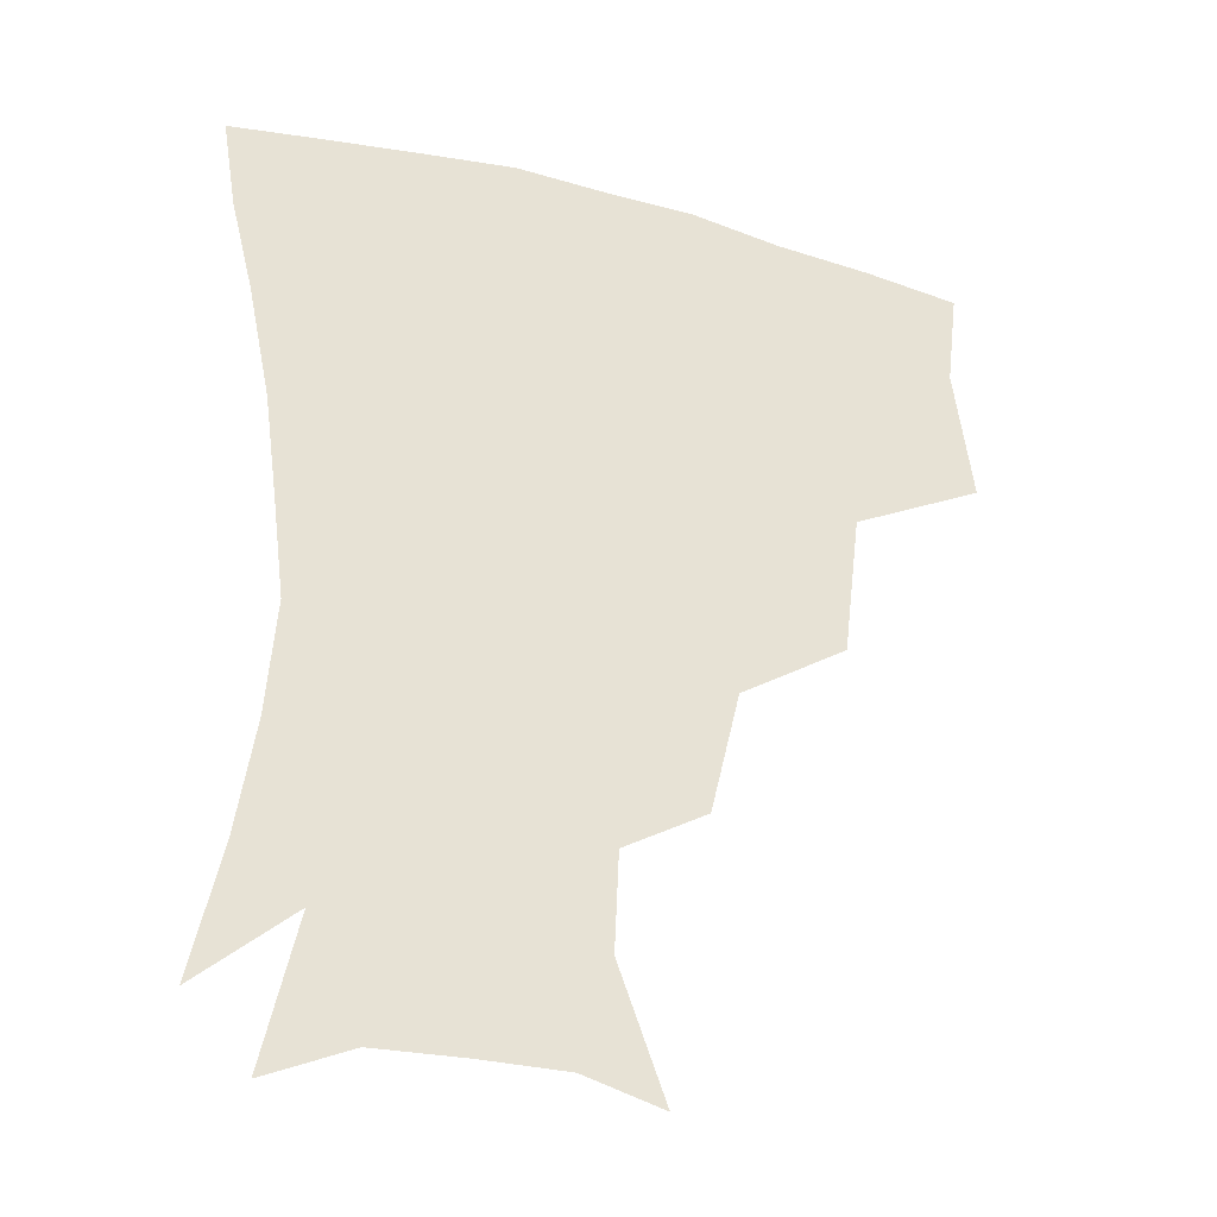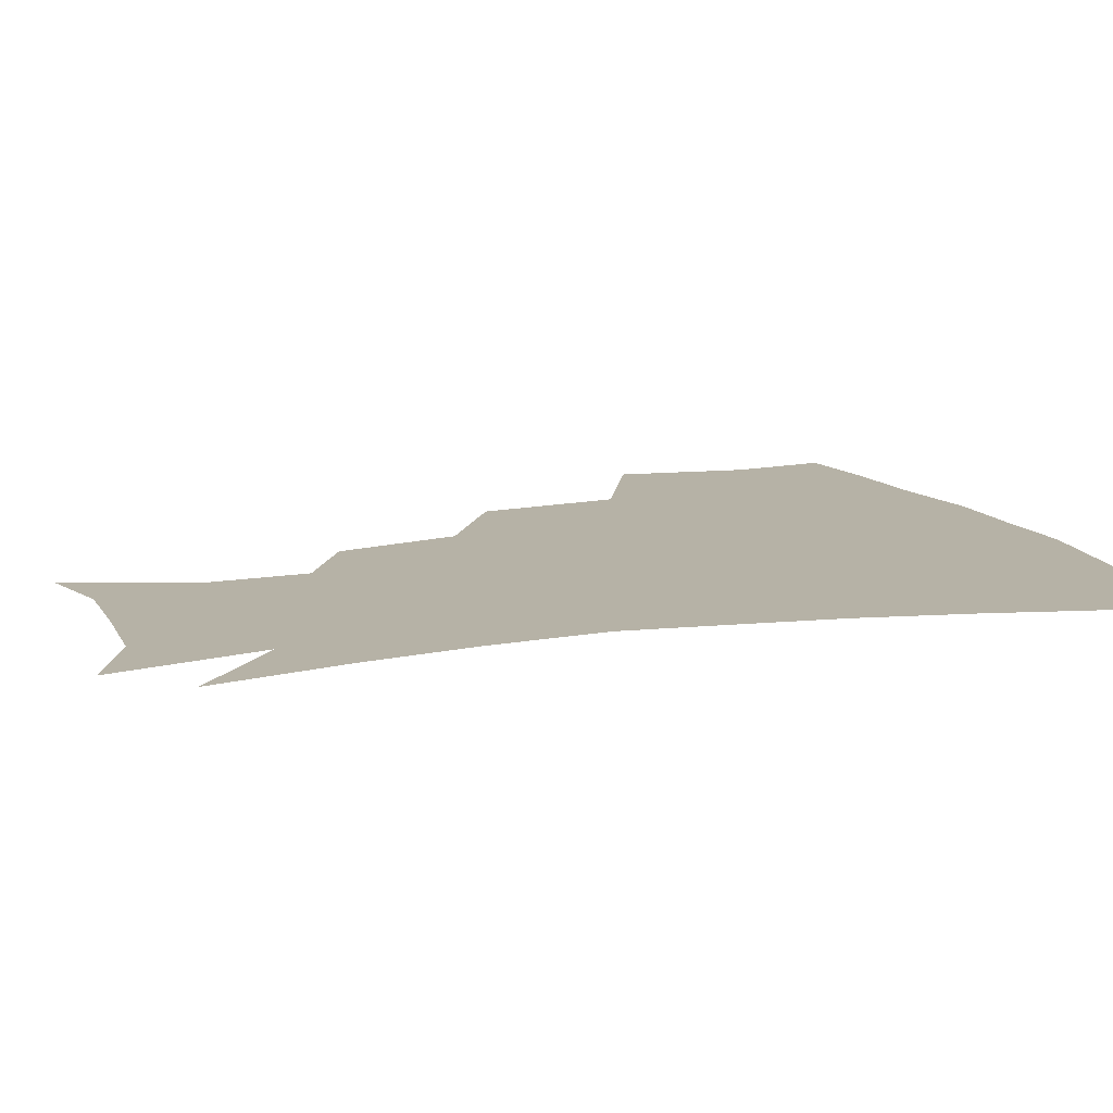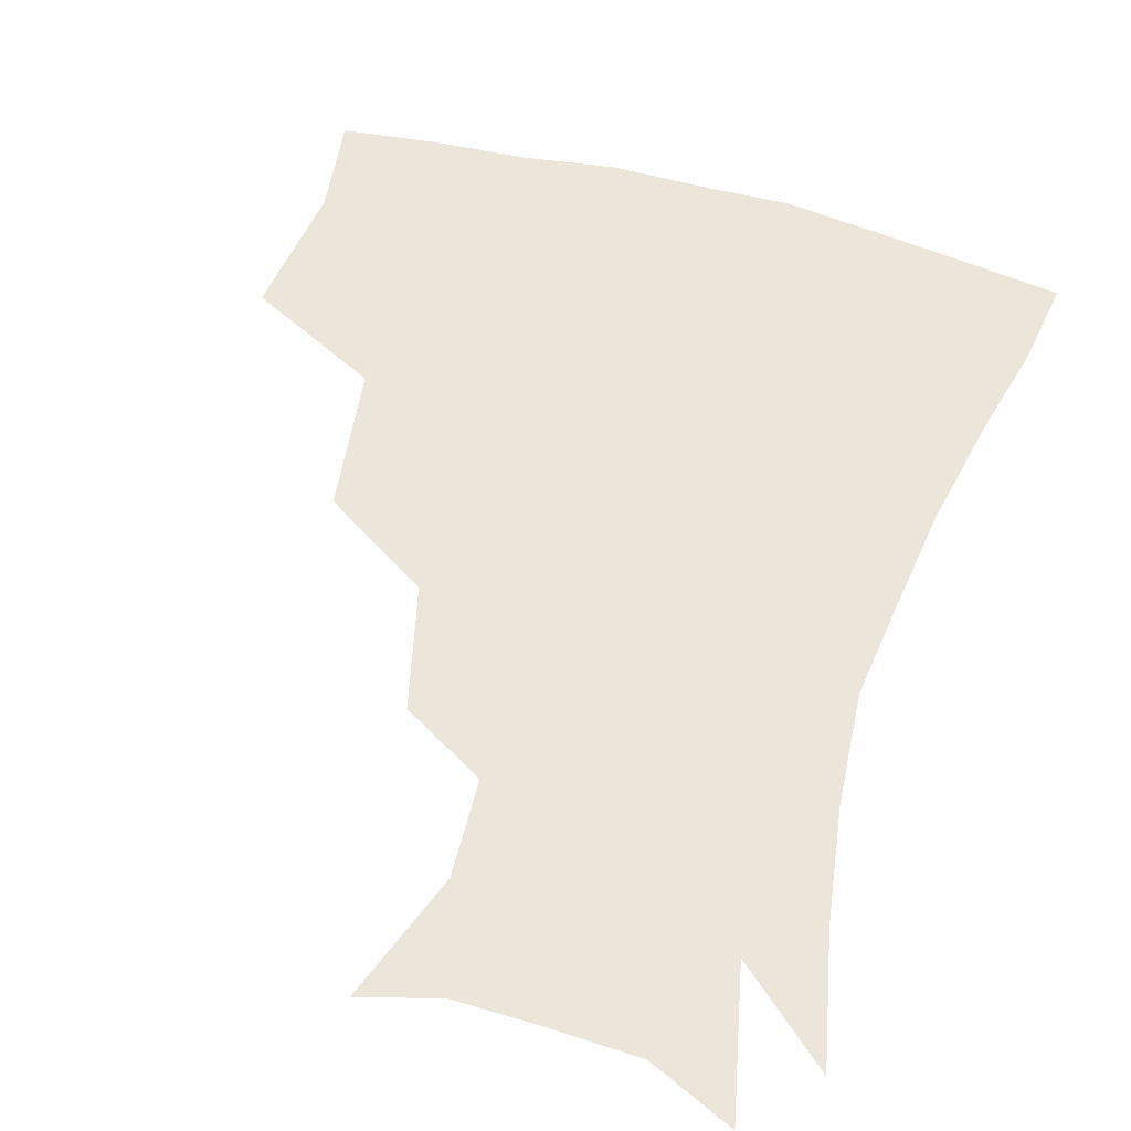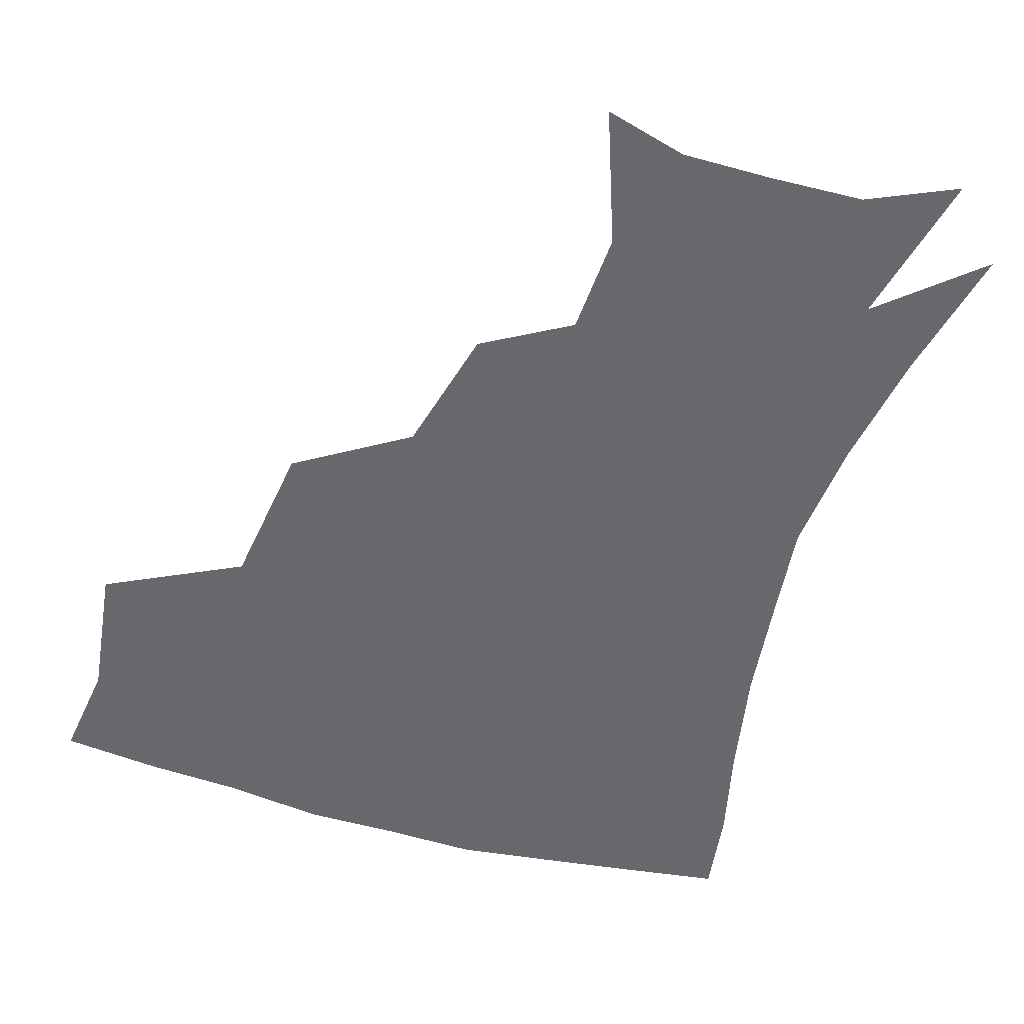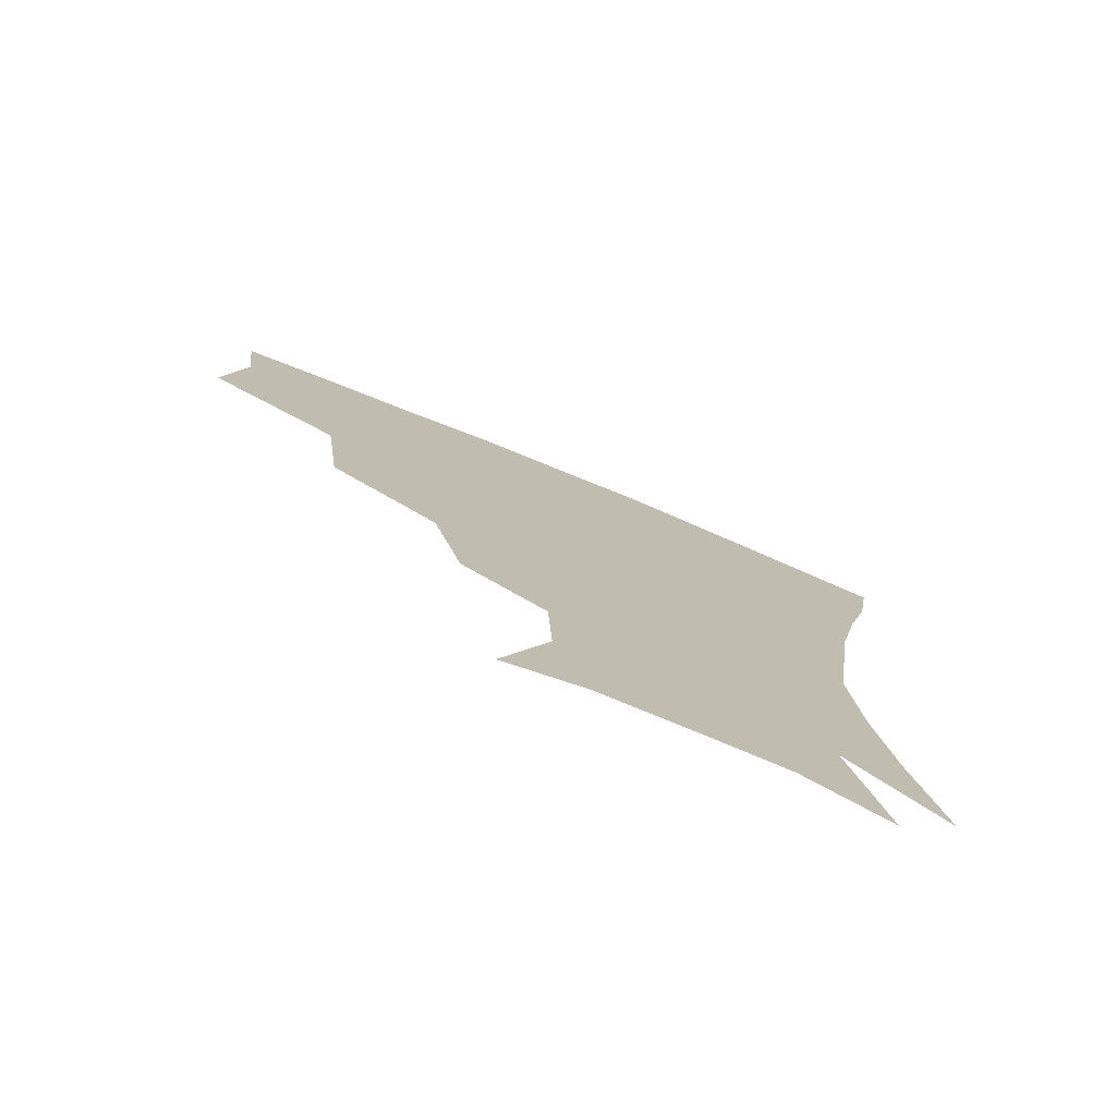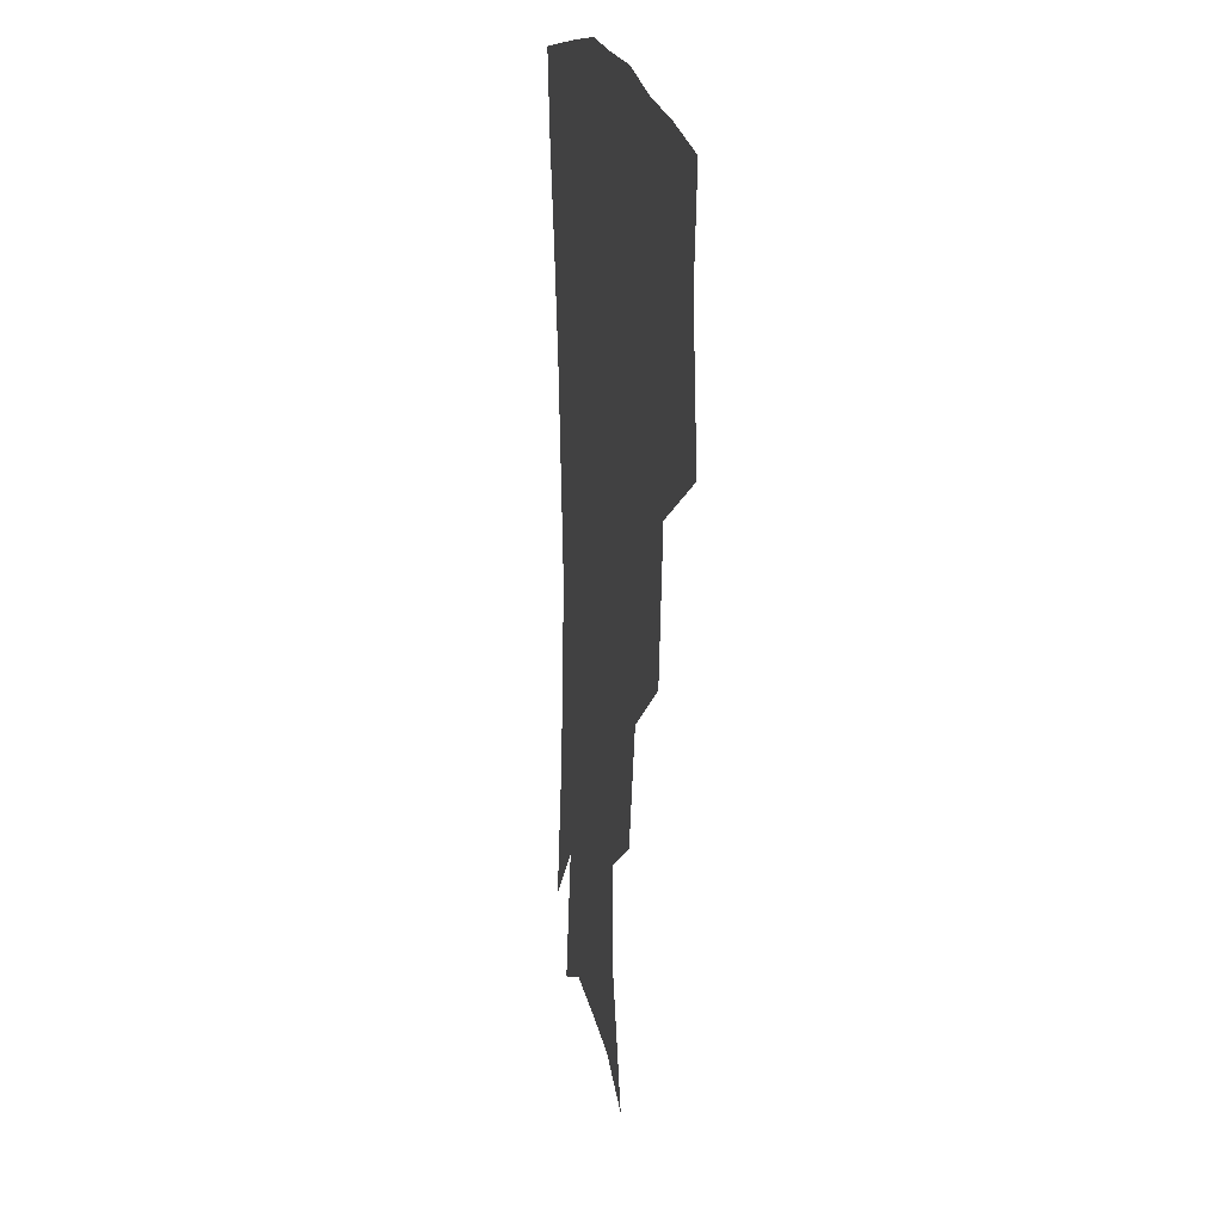
<metadata>
{"format":"obj","ext":"obj","renderer":"f3d","projection":"perspective","resolution":1024,"background":"white","views":[{"elev":-32.8,"azim":159.5,"up":"+Y"},{"elev":12.2,"azim":69.8,"up":"+Z"},{"elev":57.4,"azim":16.4,"up":"+Z"},{"elev":-52.5,"azim":-17.3,"up":"+Z"},{"elev":-77.8,"azim":-22.2,"up":"+Y"},{"elev":17.8,"azim":-99.3,"up":"+Y"}]}
</metadata>
<code>
v 452.1 344.8 0
v 457.9 386.6 0
v 454.2 417.1 0
v 498.3 279.2 0
v 492.8 324.3 0
v 491.2 361.8 0
v 487.9 390.7 0
v 484.1 420.6 0
v 541 219 0
v 531.7 258 0
v 524 297.1 0
v 521.7 336.4 0
v 519.4 365.3 0
v 516.6 393.2 0
v 513.8 422.5 0
v 553.7 133.2 0
v 568.3 173.1 0
v 567 203.7 0
v 559.3 241.4 0
v 553.3 274 0
v 550.3 310.4 0
v 548.2 339.4 0
v 547.6 368 0
v 545.6 394.9 0
v 542.6 426.7 0
v 578.3 139.9 0
v 586.9 179.2 0
v 583.9 212.7 0
v 578.8 248.9 0
v 576.1 284 0
v 575.2 315.7 0
v 575 342.9 0
v 574.8 368.7 0
v 574.3 395.2 0
v 571.4 426.7 0
v 604.9 139.5 0
v 605.8 185.2 0
v 602.4 220.5 0
v 599.3 254.4 0
v 598.3 286.9 0
v 599 315.7 0
v 600.4 342.8 0
v 602.3 369.7 0
v 602.2 395.7 0
v 599.5 427.6 0
v 632.8 138.3 0
v 625.7 183.2 0
v 621.2 220.4 0
v 619.2 253.1 0
v 619.7 283.1 0
v 621.6 313.9 0
v 624.8 342.8 0
v 628.1 368.5 0
v 630.7 393.9 0
v 629.6 423.8 0
v 658.9 126.3 0
v 648.7 172.5 0
v 641 213.9 0
v 639.3 245 0
v 639.9 275.8 0
v 642.6 307.9 0
v 647.2 337.8 0
v 653.1 365 0
v 657.6 391.8 0
v 659.3 419.9 0
v 677.8 146.9 0
v 669 187.7 0
v 663.5 223.6 0
v 660.7 259.6 0
v 664.4 289.4 0
v 668.9 323.3 0
v 676.1 358.9 0
v 683.4 388.1 0
v 687.7 415.9 0
f 5 6 1
f 1 6 2
f 6 7 2
f 2 7 3
f 7 8 3
f 10 11 4
f 4 11 5
f 11 12 5
f 5 12 6
f 12 13 6
f 6 13 7
f 13 14 7
f 7 14 8
f 14 15 8
f 18 19 9
f 9 19 10
f 19 20 10
f 10 20 11
f 20 21 11
f 11 21 12
f 21 22 12
f 12 22 13
f 22 23 13
f 13 23 14
f 23 24 14
f 14 24 15
f 24 25 15
f 16 26 17
f 26 27 17
f 17 27 18
f 27 28 18
f 18 28 19
f 28 29 19
f 19 29 20
f 29 30 20
f 20 30 21
f 30 31 21
f 21 31 22
f 31 32 22
f 22 32 23
f 32 33 23
f 23 33 24
f 33 34 24
f 24 34 25
f 34 35 25
f 26 36 27
f 36 37 27
f 27 37 28
f 37 38 28
f 28 38 29
f 38 39 29
f 29 39 30
f 39 40 30
f 30 40 31
f 40 41 31
f 31 41 32
f 41 42 32
f 32 42 33
f 42 43 33
f 33 43 34
f 43 44 34
f 34 44 35
f 44 45 35
f 36 46 37
f 46 47 37
f 37 47 38
f 47 48 38
f 38 48 39
f 48 49 39
f 39 49 40
f 49 50 40
f 40 50 41
f 50 51 41
f 41 51 42
f 51 52 42
f 42 52 43
f 52 53 43
f 43 53 44
f 53 54 44
f 44 54 45
f 54 55 45
f 46 56 47
f 56 57 47
f 47 57 48
f 57 58 48
f 48 58 49
f 58 59 49
f 49 59 50
f 59 60 50
f 50 60 51
f 60 61 51
f 51 61 52
f 61 62 52
f 52 62 53
f 62 63 53
f 53 63 54
f 63 64 54
f 54 64 55
f 64 65 55
f 57 66 58
f 66 67 58
f 58 67 59
f 67 68 59
f 59 68 60
f 68 69 60
f 60 69 61
f 69 70 61
f 61 70 62
f 70 71 62
f 62 71 63
f 71 72 63
f 63 72 64
f 72 73 64
f 64 73 65
f 73 74 65

</code>
